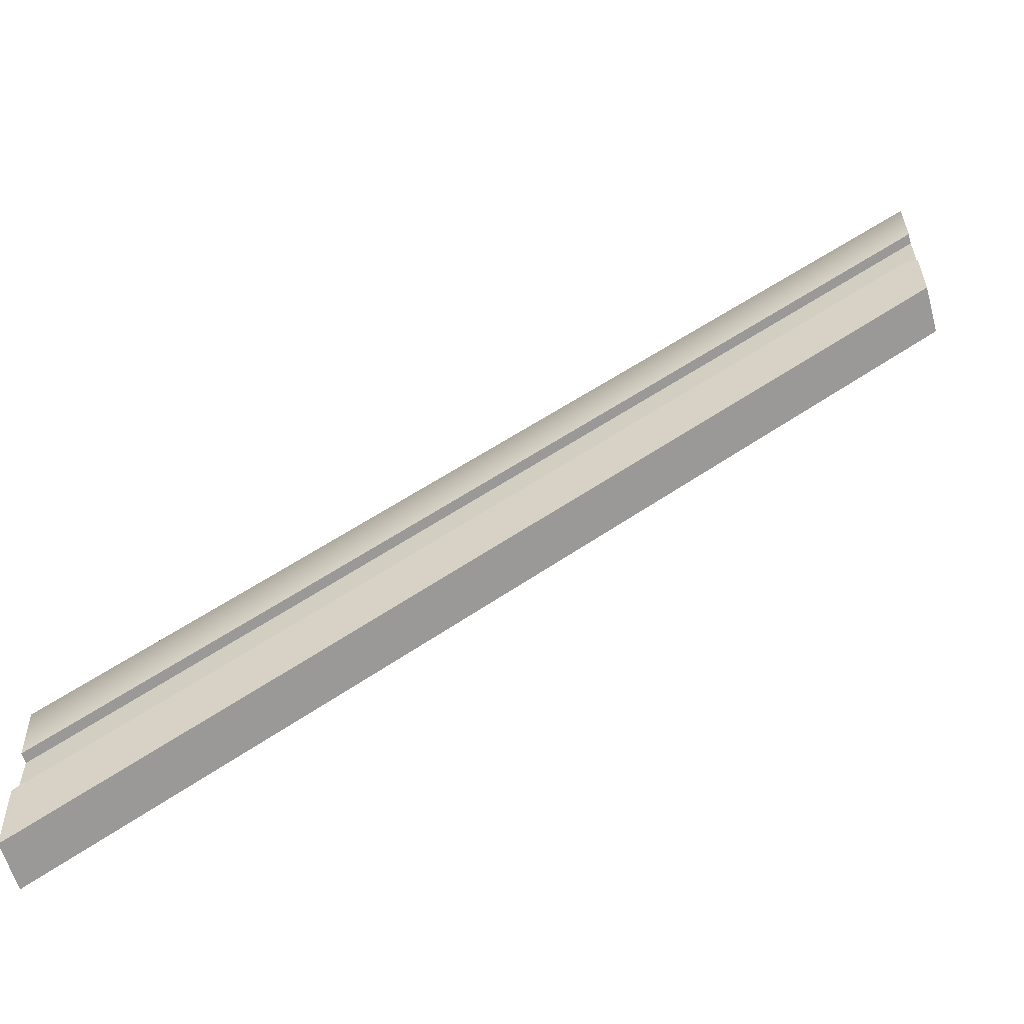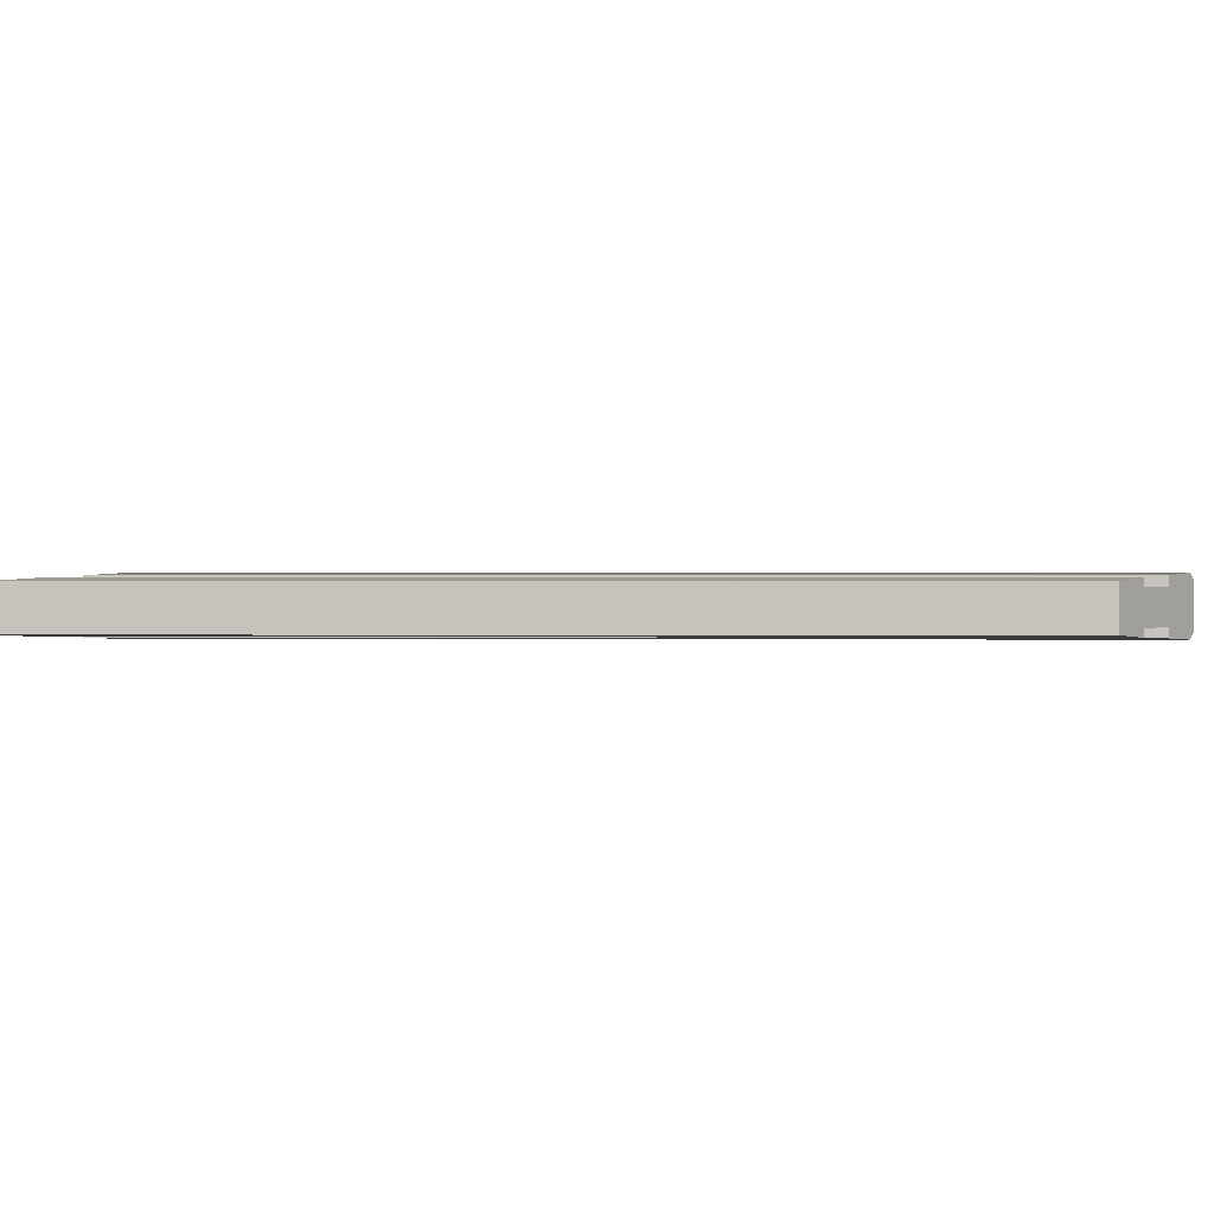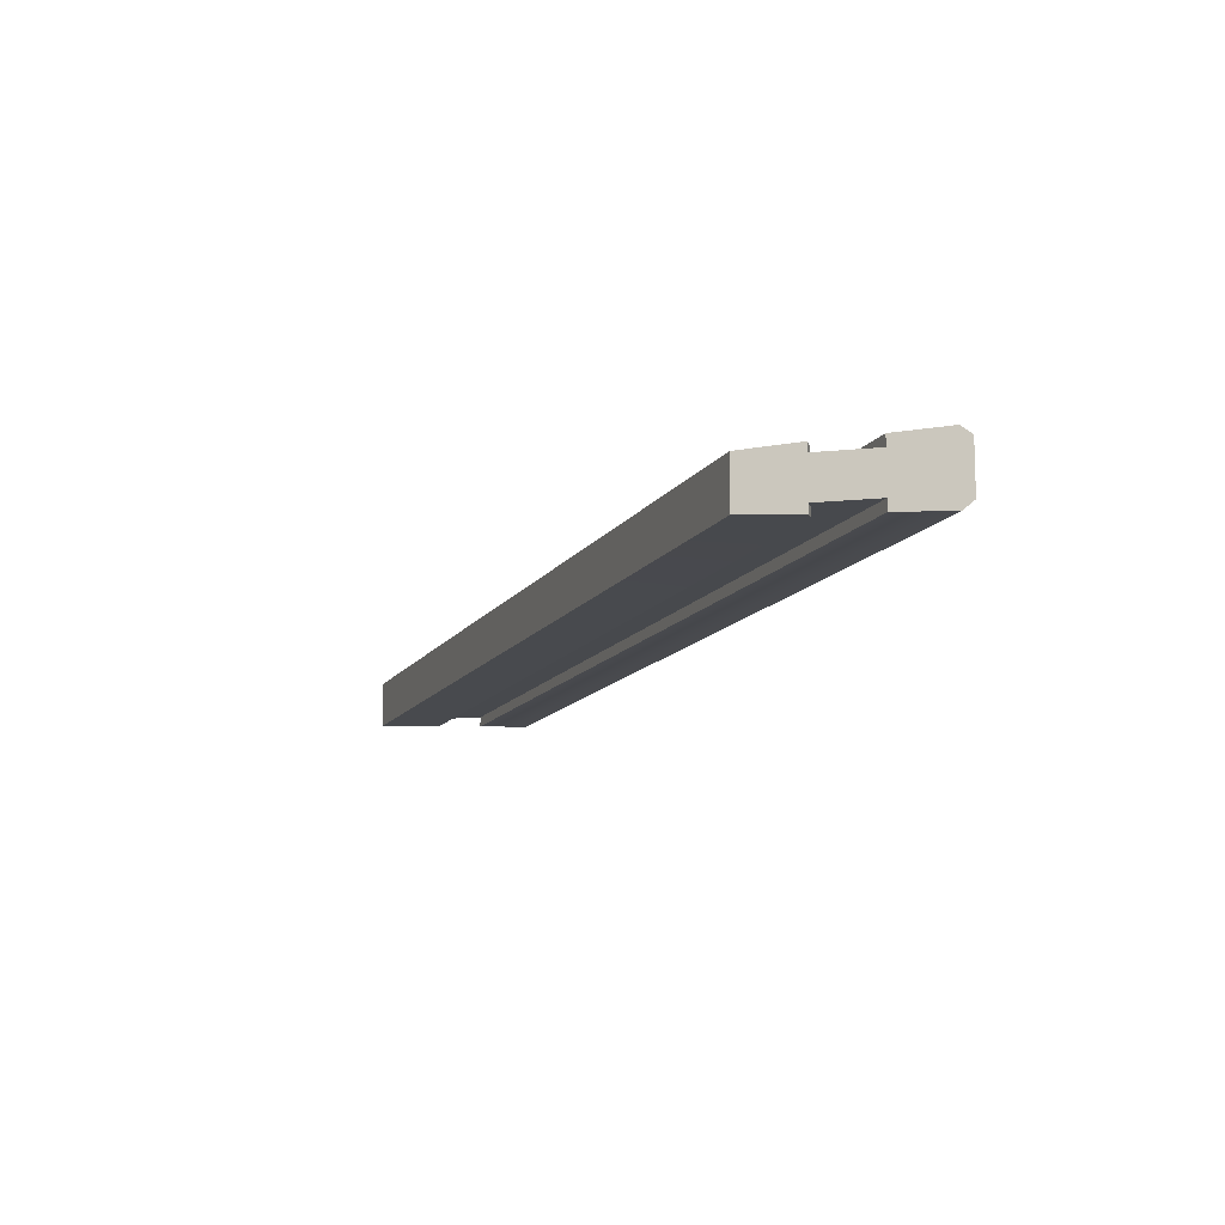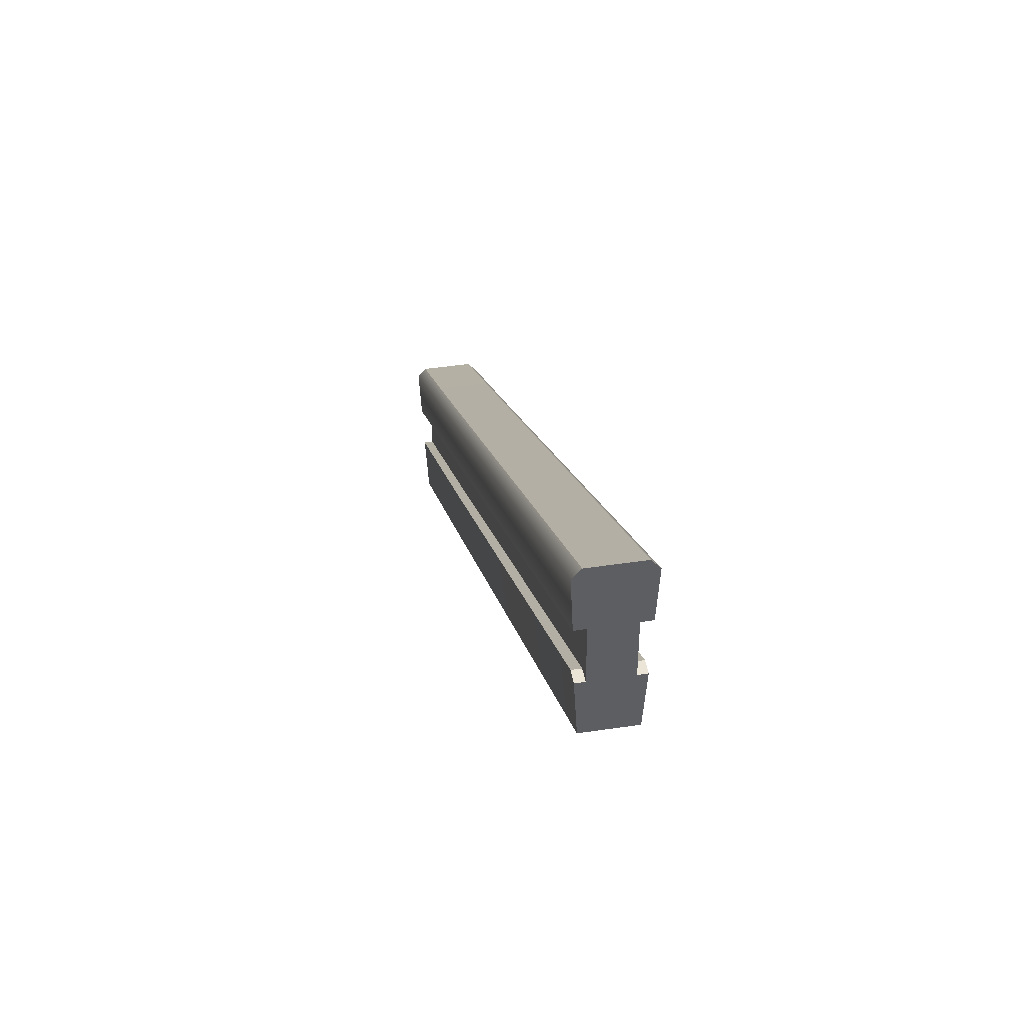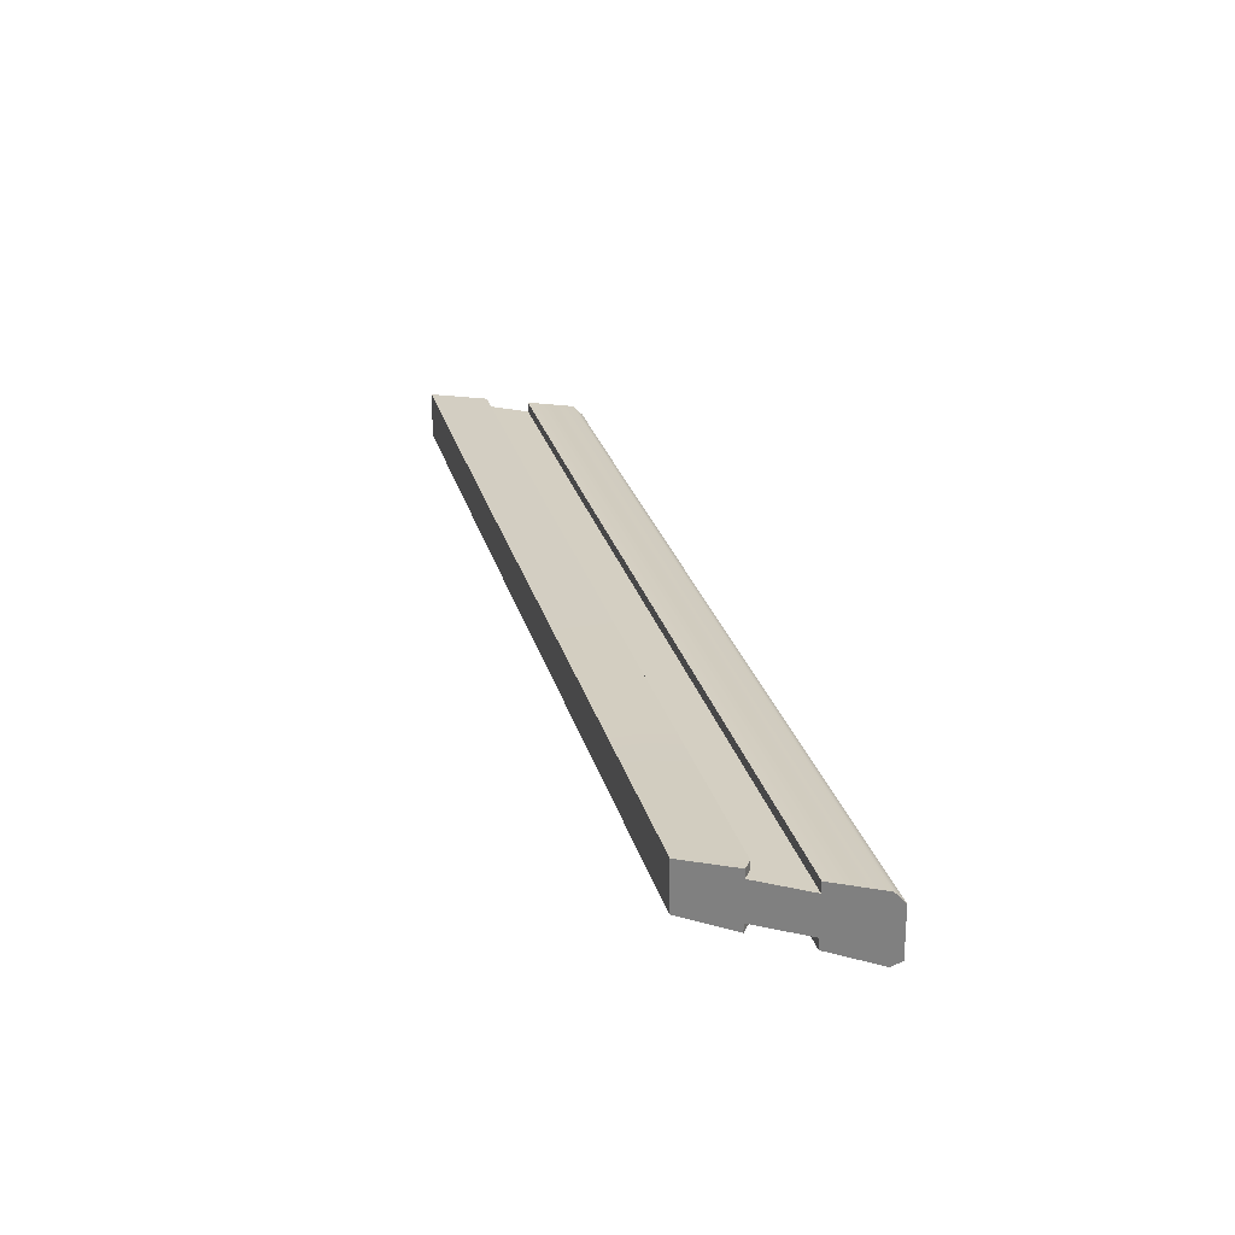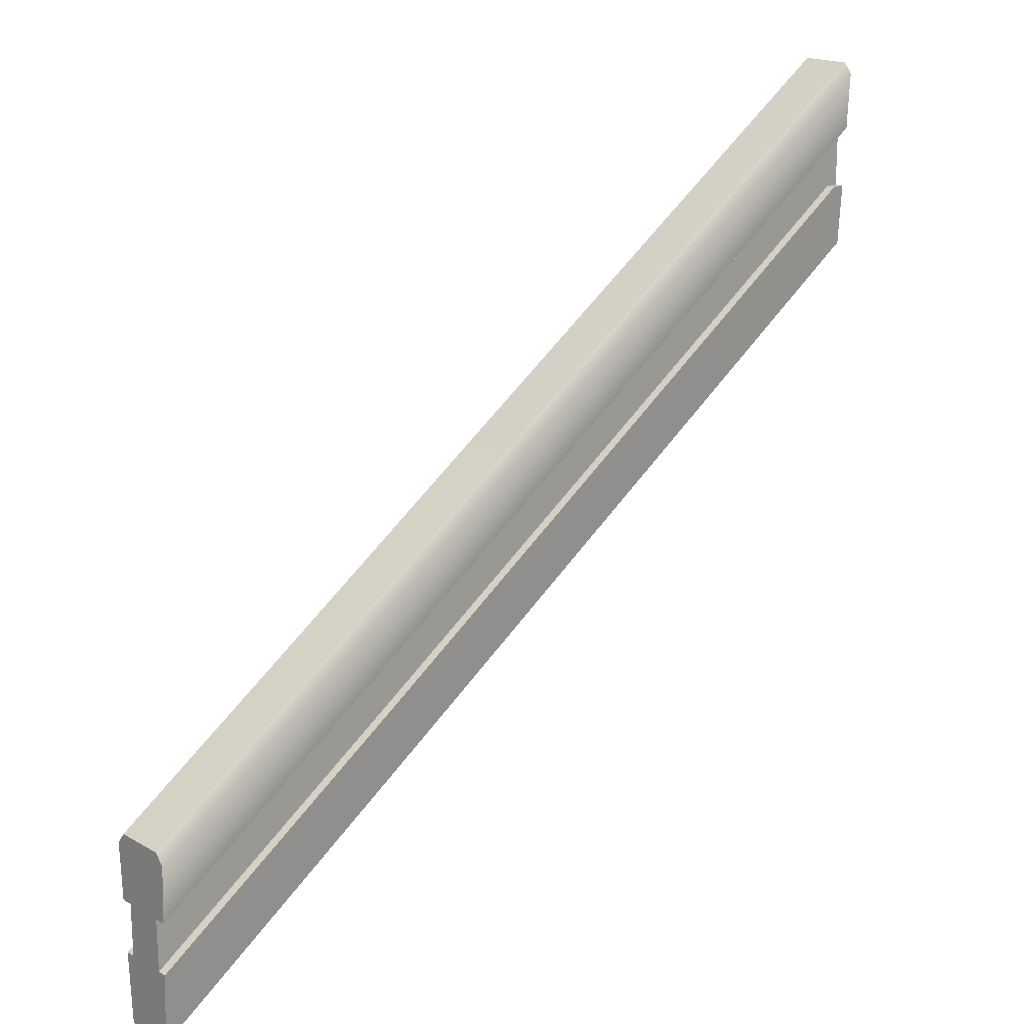
<metadata>
{"format":"obj","ext":"obj","renderer":"f3d","projection":"perspective","resolution":1024,"background":"white","views":[{"elev":-59.6,"azim":15.4,"up":"+Y"},{"elev":0.8,"azim":35.5,"up":"+Z"},{"elev":-12.0,"azim":104.4,"up":"+Z"},{"elev":45.8,"azim":80.2,"up":"+Y"},{"elev":25.4,"azim":110.3,"up":"+Z"},{"elev":18.0,"azim":-42.7,"up":"+Y"}]}
</metadata>
<code>
v -3.039 -2.031 -0.1322
v -3.039 -2.372 -0.1322
v 2.84 1.964 -0.1322
v 2.84 1.562 -0.1322
v 2.751 1.562 -0.1322
v -3.039 -1.589 -0.1674
v -3.039 -1.589 0.1674
v -3.039 -2.031 0.2053
v -3.039 -2.031 0.1322
v -3.039 -2.372 0.1322
v -3.039 -2.372 0.1924
v -3.039 -2.837 -0.1687
v -3.039 -2.837 0.1687
v -3.039 -1.66 0.2227
v -3.039 -2.031 -0.2053
v -3.039 -2.372 -0.1924
v -3.039 -1.66 -0.2227
v 2.84 2.406 -0.1674
v 2.84 1.964 0.1322
v 2.84 1.158 -0.1687
v 2.84 1.158 0.1687
v 2.84 2.406 0.1674
v 2.84 1.964 0.2053
v 2.84 1.562 0.1322
v 2.84 2.335 0.2227
v 2.84 1.964 -0.2053
v 2.84 2.335 -0.2227
v 2.751 1.562 0.1322
v 2.751 1.562 0.1924
v 2.751 1.562 -0.1924
v 2.84 1.562 -0.1924
v 2.84 1.562 0.1924
v -1.591 -0.6106 -0.1674
v -1.557 -0.6584 -0.2227
v -1.416 -0.934 -0.2053
v -1.414 -0.9328 -0.1322
v -1.261 -1.173 -0.1322
v -1.277 -1.18 -0.1924
v -1.079 -1.51 -0.1687
v -1.071 -1.504 0.1687
v -1.589 -0.6096 0.1674
v -1.558 -0.6593 0.2227
v -1.421 -0.9374 0.2053
v -1.419 -0.9361 0.1322
v -1.265 -1.176 0.1322
v -1.259 -1.171 0.1924
v -0.06082 0.4308 -0.1674
v -0.0251 0.3844 -0.2227
v 0.1207 0.1123 -0.2053
v 0.1258 0.1158 -0.1322
v 0.2739 -0.1266 -0.1322
v 0.2733 -0.1247 -0.1924
v 0.4729 -0.4532 -0.1687
v 0.4683 -0.4563 0.1687
v -0.05842 0.4325 0.1674
v -0.0232 0.3857 0.2227
v 0.1182 0.1106 0.2053
v 0.1191 0.1112 0.1322
v 0.2699 -0.1293 0.1322
v 0.2716 -0.1281 0.1924
f 37 2 1 36
f 23 25 56 57
f 35 36 1 15
f 34 35 15 17
f 22 18 47 55
f 2 16 12 13
f 13 11 10 2
f 2 10 9 1
f 9 8 14 1
f 15 1 17
f 17 1 14 7
f 7 6 17
f 58 19 23 57
f 21 29 60 54
f 39 40 13 12
f 25 22 55 56
f 33 34 17 6
f 2 37 38 16
f 60 29 28 59
f 16 38 39 12
f 30 5 4 31
f 28 29 32 24
f 31 20 30
f 21 32 29
f 31 4 24 32 21 20
f 28 24 19 58 59
f 19 3 26 27 18 22 25 23
f 24 4 3 19
f 47 48 34 33
f 48 49 35 34
f 49 50 36 35
f 51 37 36 50
f 38 37 51 52
f 39 38 52 53
f 53 54 40 39
f 42 41 7 14
f 43 42 14 8
f 9 44 43 8
f 45 44 9 10
f 11 46 45 10
f 40 46 11 13
f 41 33 6 7
f 18 27 48 47
f 27 26 49 48
f 26 3 50 49
f 5 51 50 3 4
f 52 51 5 30
f 53 52 30 20
f 20 21 54 53
f 56 55 41 42
f 57 56 42 43
f 44 58 57 43
f 59 58 44 45
f 46 60 59 45
f 54 60 46 40
f 55 47 33 41

</code>
